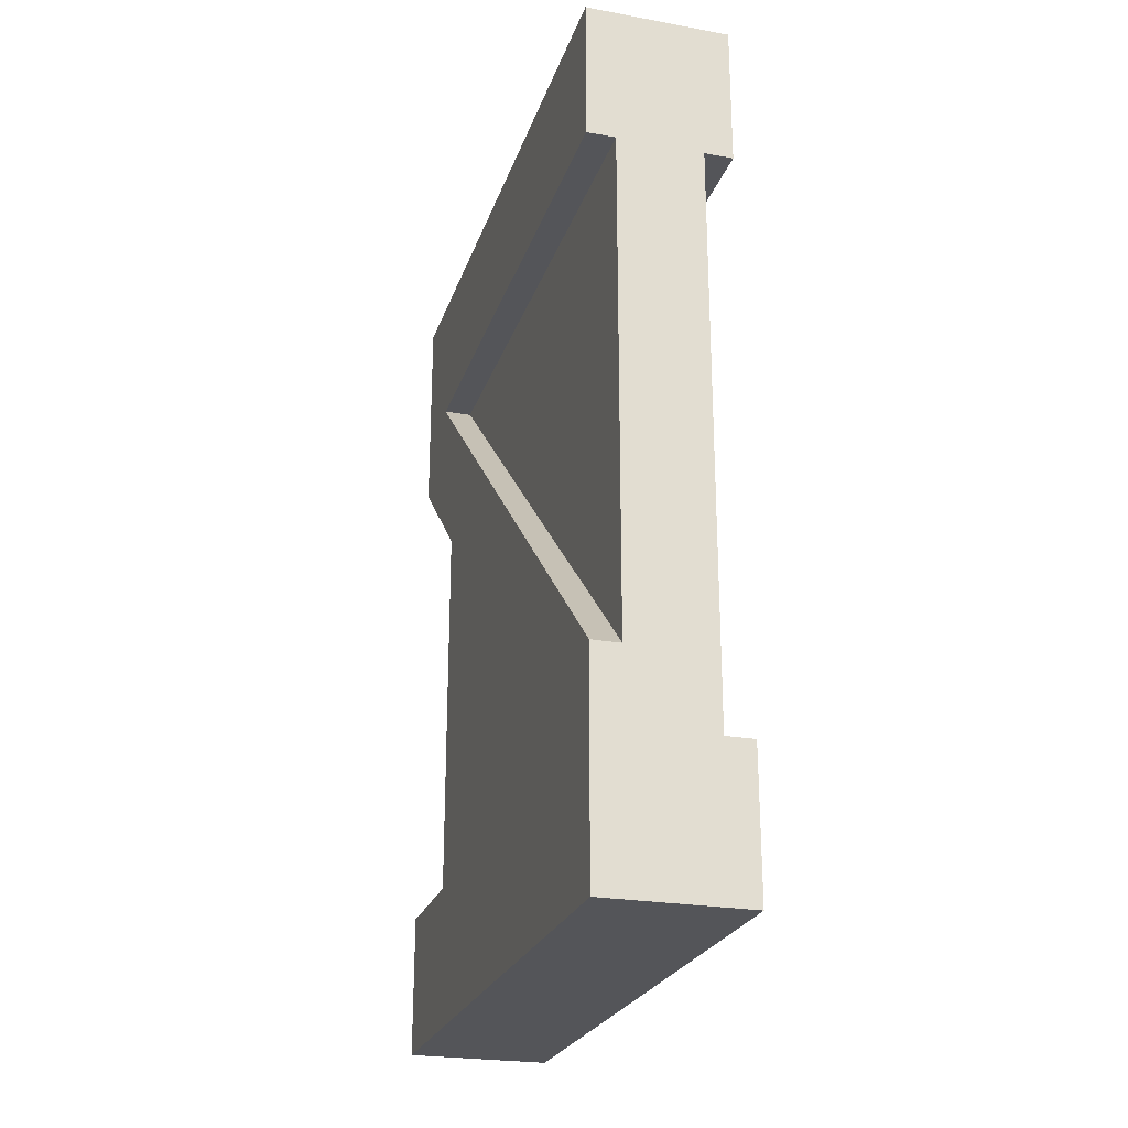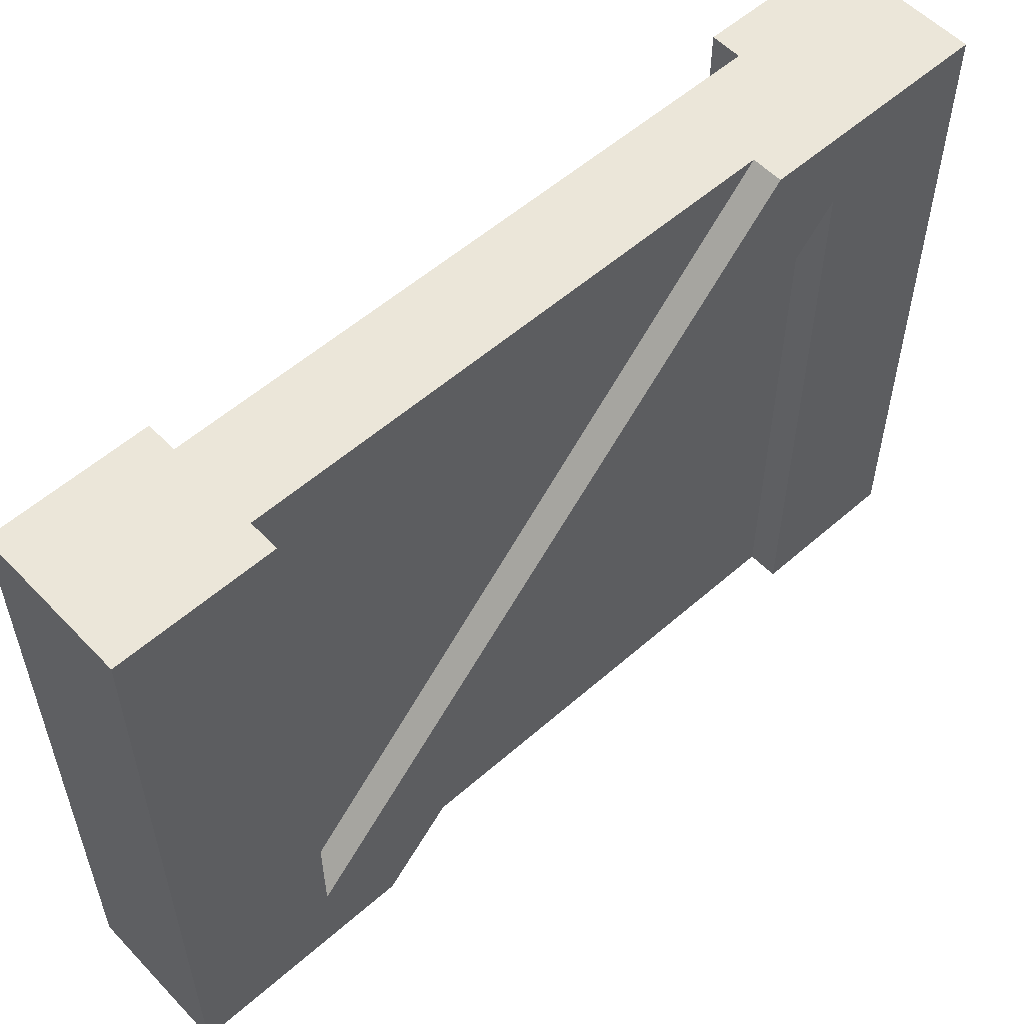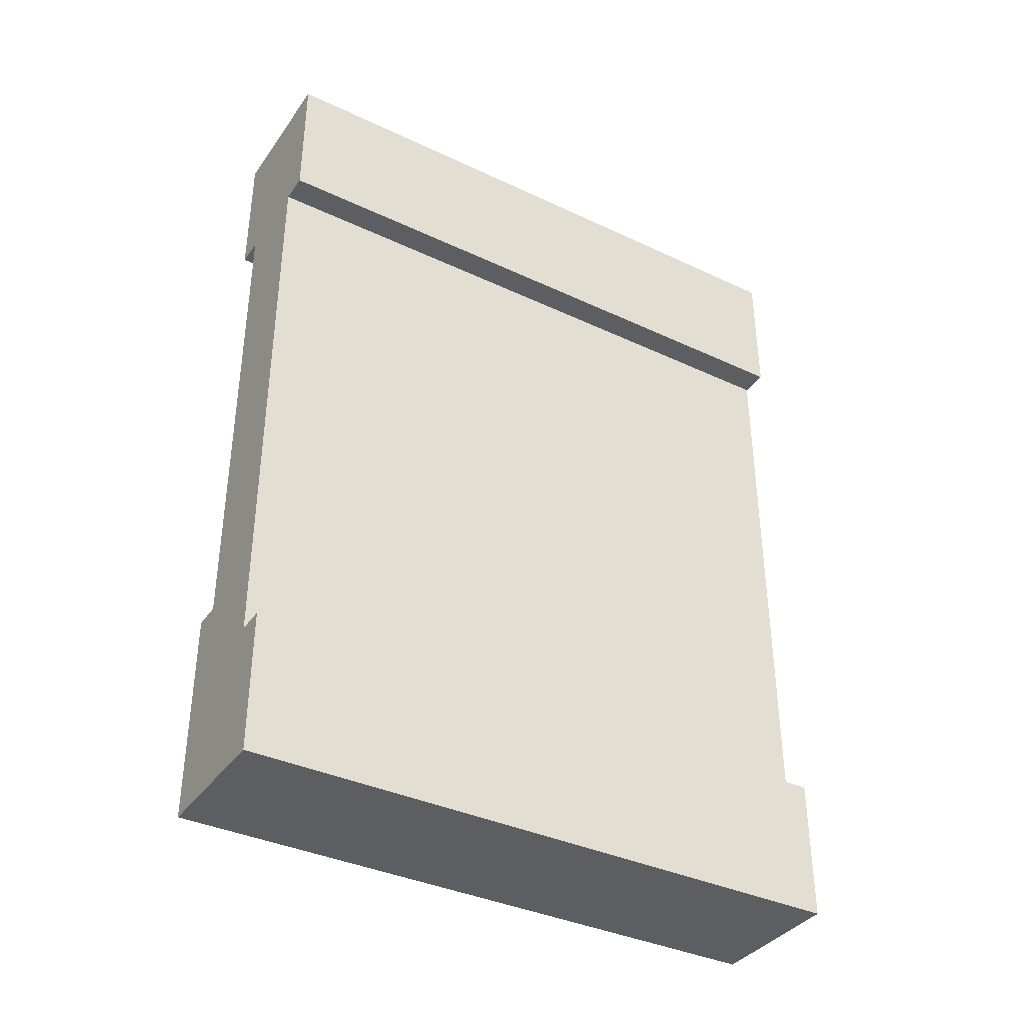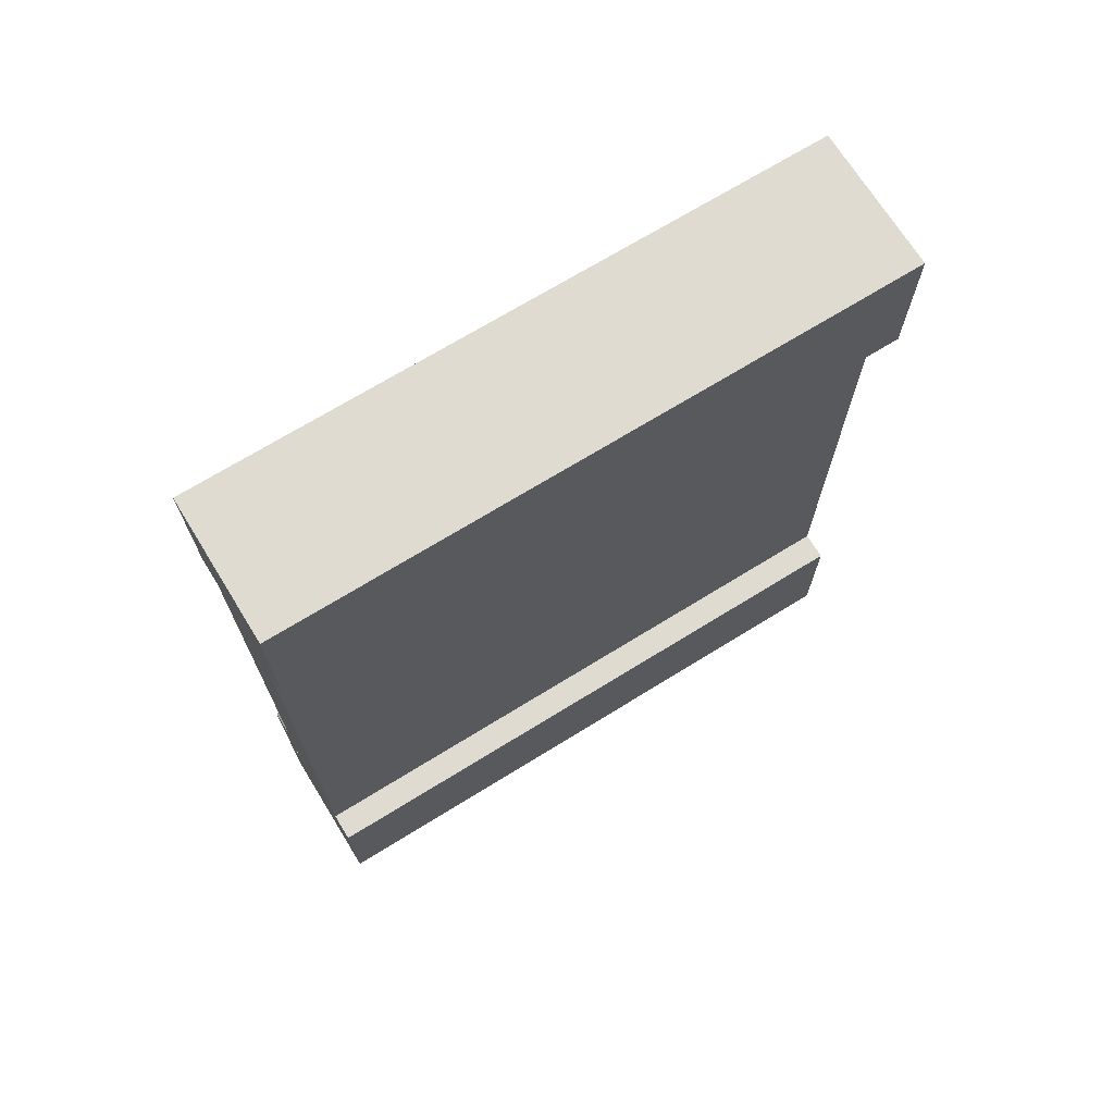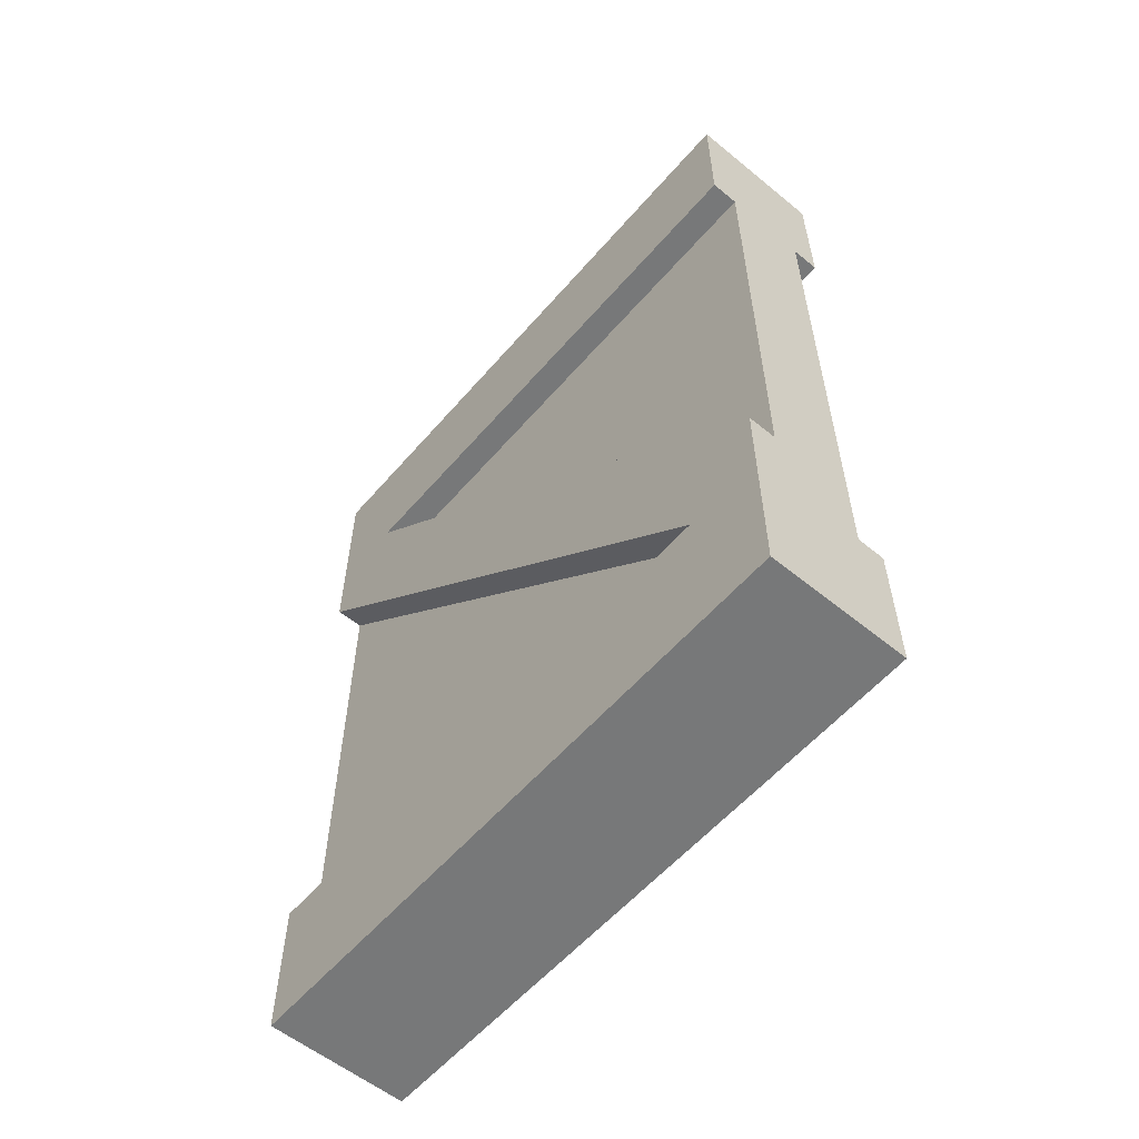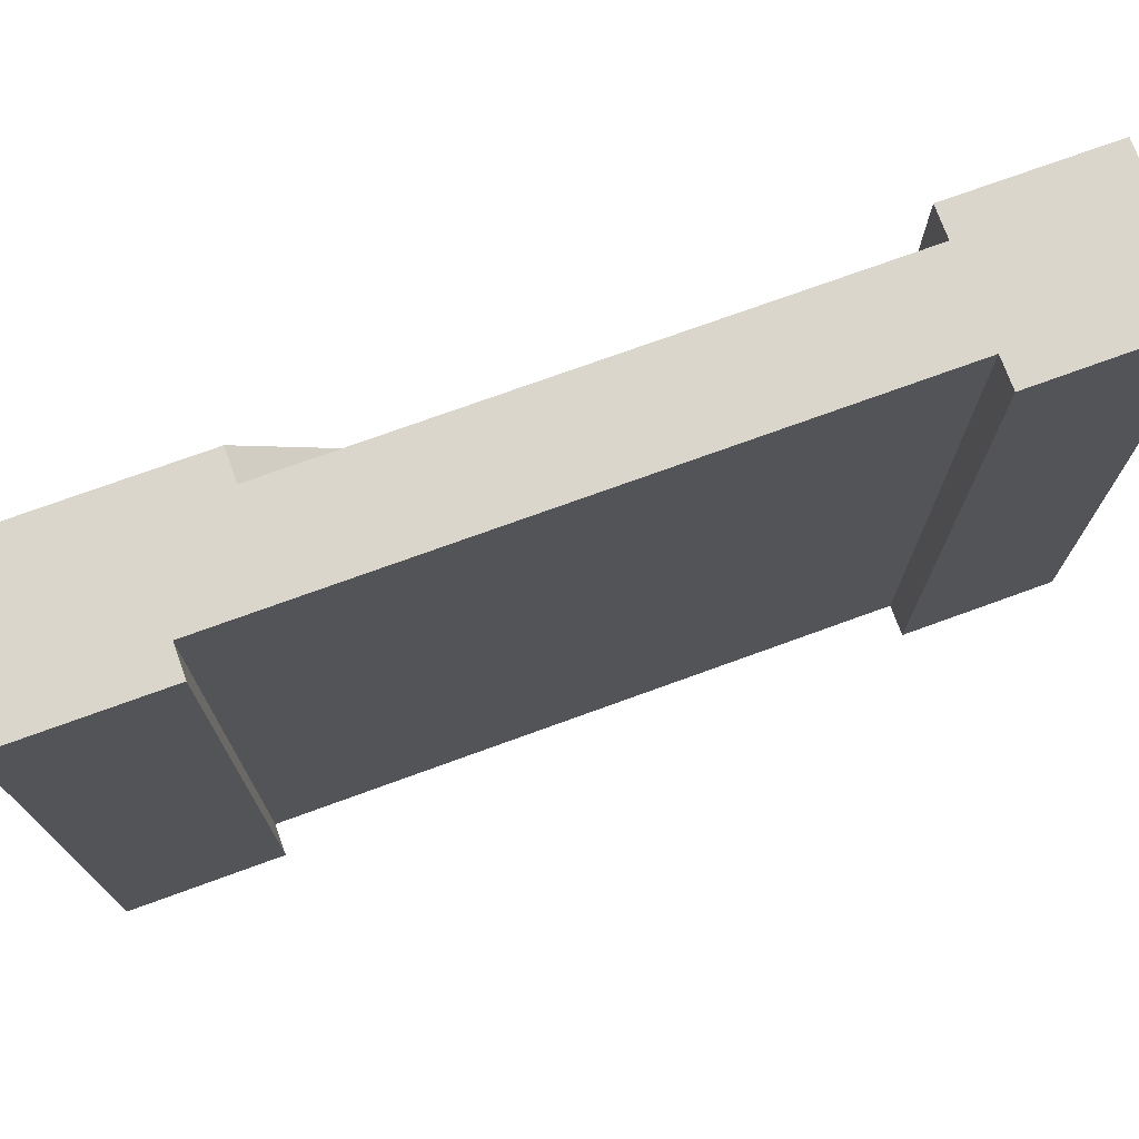
<metadata>
{"format":"obj","ext":"obj","renderer":"f3d","projection":"perspective","resolution":1024,"background":"white","views":[{"elev":-24.6,"azim":163.6,"up":"+Z"},{"elev":55.5,"azim":47.3,"up":"+Y"},{"elev":-37.3,"azim":-121.1,"up":"+Z"},{"elev":70.2,"azim":-121.7,"up":"+Z"},{"elev":-57.4,"azim":139.7,"up":"+Z"},{"elev":73.9,"azim":-110.0,"up":"+Y"}]}
</metadata>
<code>
o Mesh1_Wood_Wall_Cross_Model
v -0.15 1.1 1
v -0.25 1.1 1
v -0.25 1.1 1.5
v 0.15 1.1 -1
v 0.25 1.1 -1
v 0.25 1.1 -1.5
v 0.15 -1.1 1
v 0.25 -1.1 1.5
v -0.25 -1.1 1.5
v -0.15 -1.1 1
v 0.25 1.1 1.5
v 0.25 1.1 1
v 0.15 1.1 1
v 0.25 0.825 -1
v 0.25 -1.1 -1
v 0.25 -1.1 -1.5
v 0.25 -1.1 1
v 0.25 -0.825 1
v -0.25 -1.1 1
v -0.15 -1.1 -1
v -0.25 -1.1 -1.5
v 0.15 -1.1 -1
v 0.15 0.825 -1
v -0.25 -1.1 -1
v -0.15 1.1 -1
v -0.25 1.1 -1.5
v -0.25 1.1 -1
v 0.25 -1.1 0.75
v 0.15 -1.1 0.75
v 0.15 -0.825 1
v 0.25 1.1 -0.75
v 0.15 1.1 -0.75
f 1 2 3
f 4 5 6
f 7 8 9 10
f 11 12 13
f 14 15 16 6
f 8 17 18
f 9 19 10
f 7 17 8
f 20 21 16 22
f 9 3 2 19
f 3 9 8 11
f 22 15 14 23
f 16 15 22
f 20 24 21
f 25 4 6 26
f 26 21 24 27
f 6 5 14
f 18 12 11 8
f 26 27 25
f 25 27 24 20
f 28 29 23 14
f 7 29 30
f 31 18 28 14
f 23 4 32
f 5 4 23 14
f 5 4 32 31
f 17 28 18
f 13 1 3 11
f 14 5 31
f 13 12 18 30
f 17 7 30 18
f 31 32 30 18
f 17 7 29 28
f 6 16 21 26
f 32 30 29 23
f 10 19 2 1
f 29 22 23
f 29 10 20 22
f 13 30 32
f 25 20 10 1
f 7 10 29
f 1 13 32 25
f 32 4 25
f 23 4 25
f 1 13 30
f 25 20 23
f 20 22 23
f 30 7 10
f 10 1 30

</code>
